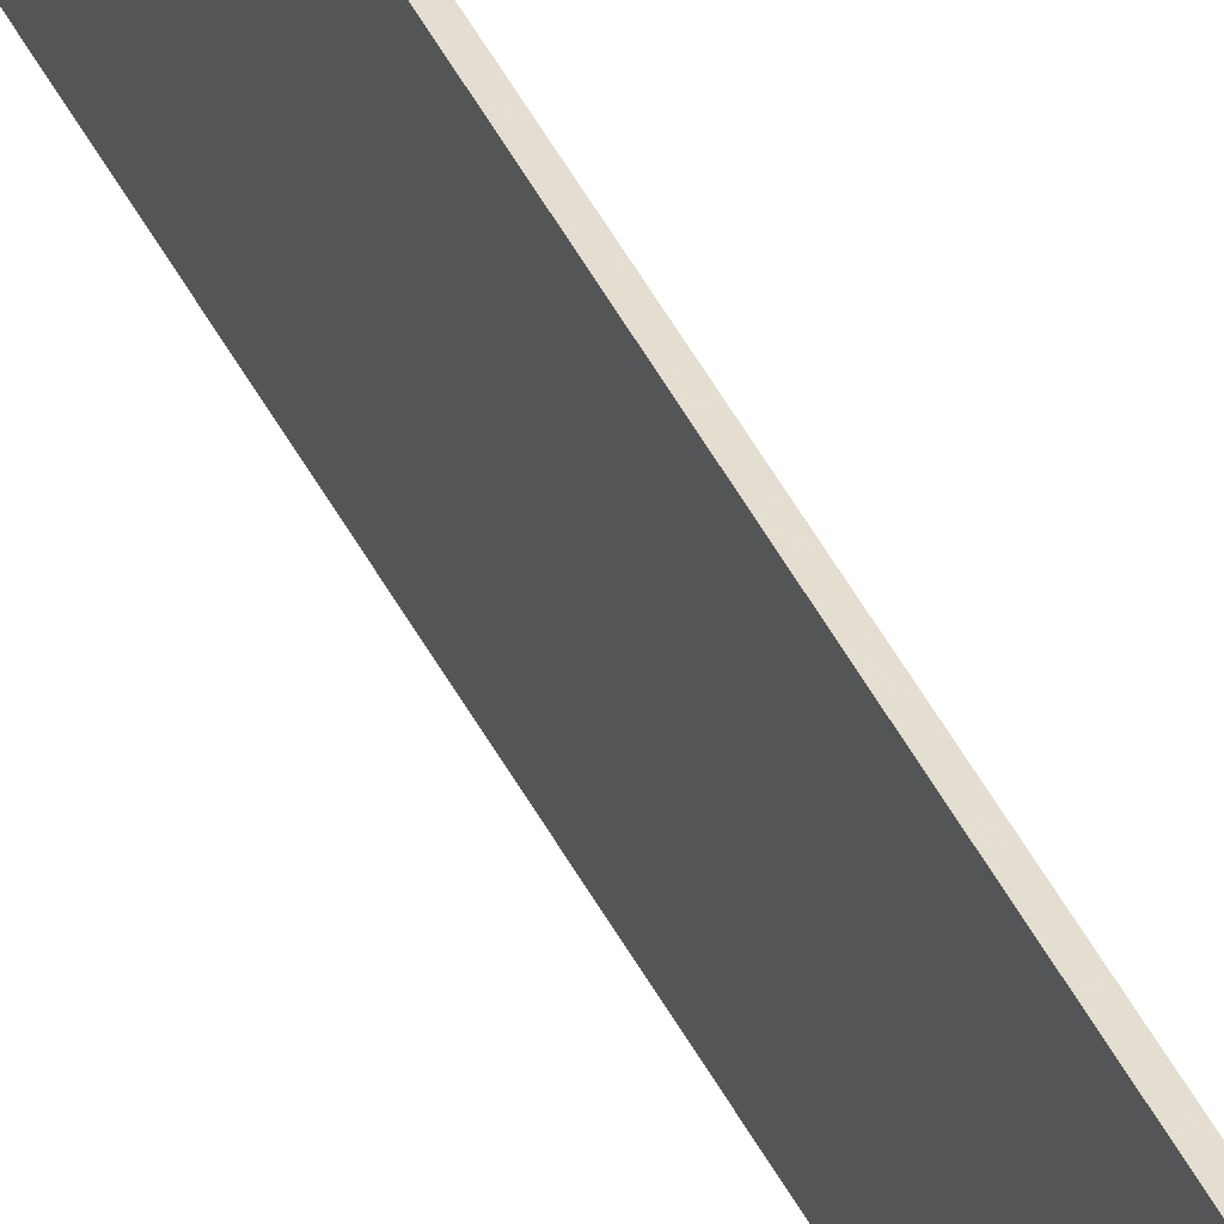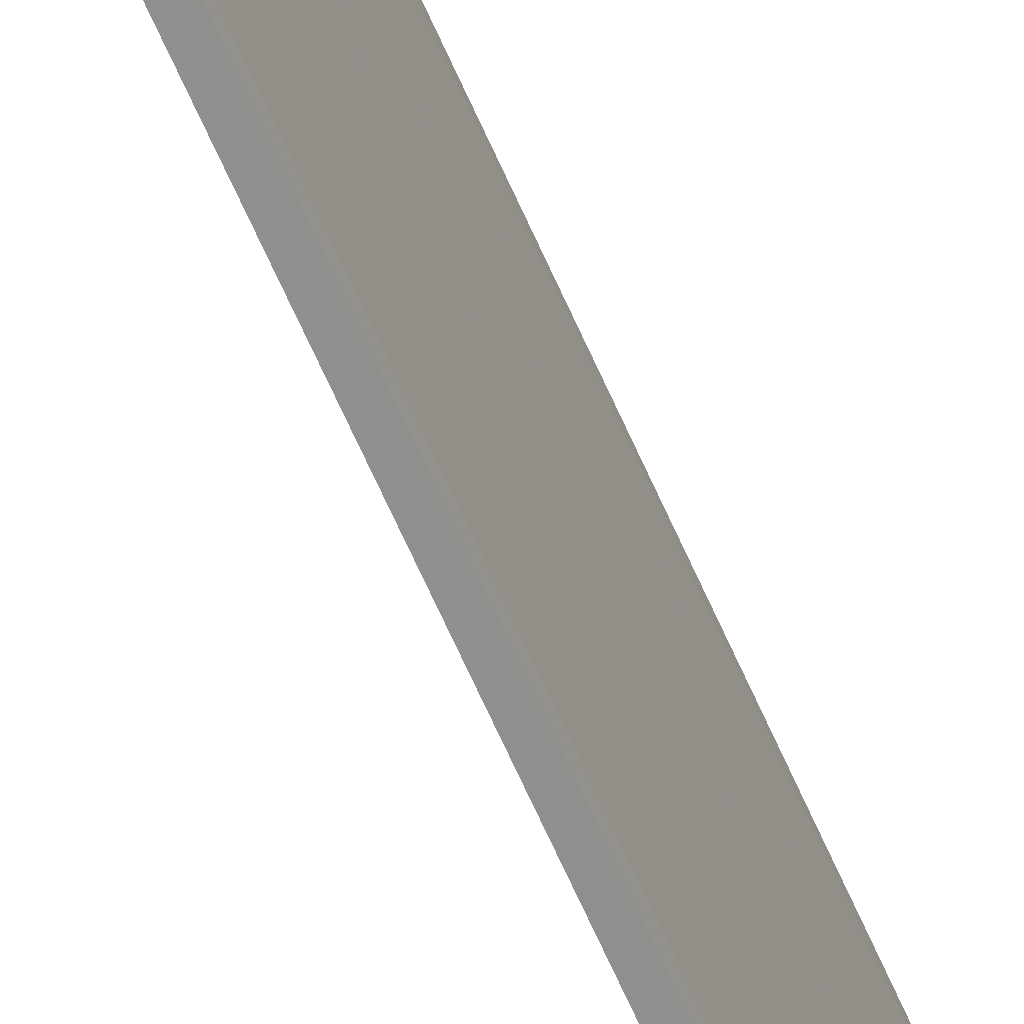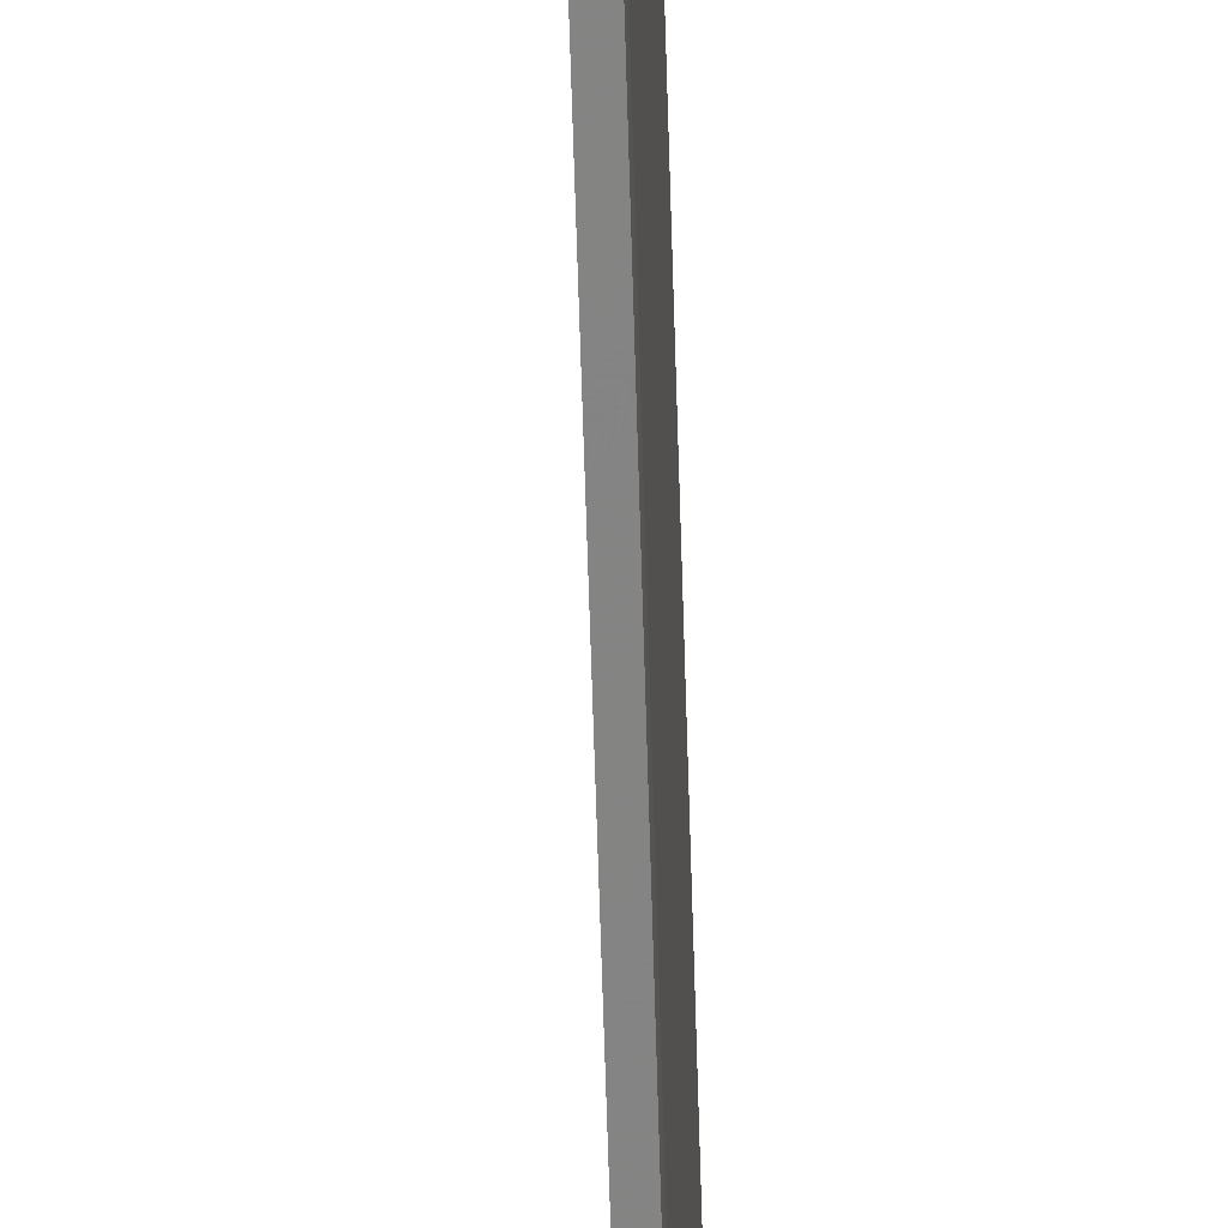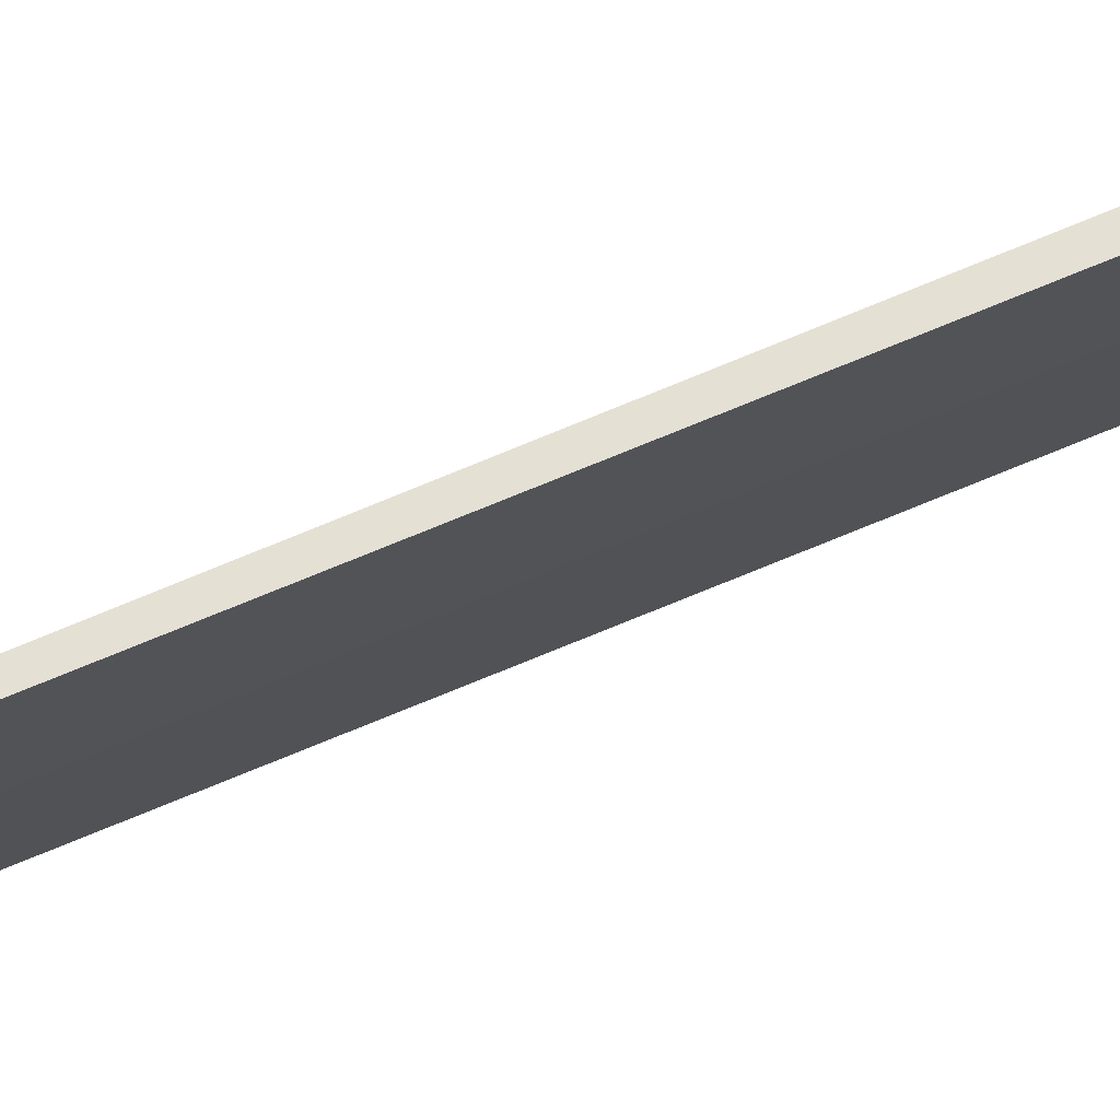
<metadata>
{"format":"obj","ext":"obj","renderer":"f3d","projection":"perspective","resolution":1024,"background":"white","views":[{"elev":45.9,"azim":-25.9,"up":"+Y"},{"elev":-51.0,"azim":20.3,"up":"+Y"},{"elev":-59.1,"azim":1.4,"up":"+Y"},{"elev":79.0,"azim":-112.3,"up":"+Y"}]}
</metadata>
<code>
v 0.1438 -0.01091 0.2174
v 0.1471 -0.01124 -0.447
v 0.1461 0.002888 0.2136
v 0.1442 0.003687 0.2176
v 0.1476 0.003852 -0.447
v 0.1456 -0.009605 0.2135
v 0.1477 0.00305 -0.447
v 0.1472 -0.009761 -0.447
f 1 3 4
f 2 1 4
f 5 2 4
f 5 4 3
f 6 1 2
f 6 3 1
f 7 5 3
f 7 3 6
f 8 7 6
f 8 6 2
f 8 2 5
f 8 5 7

</code>
